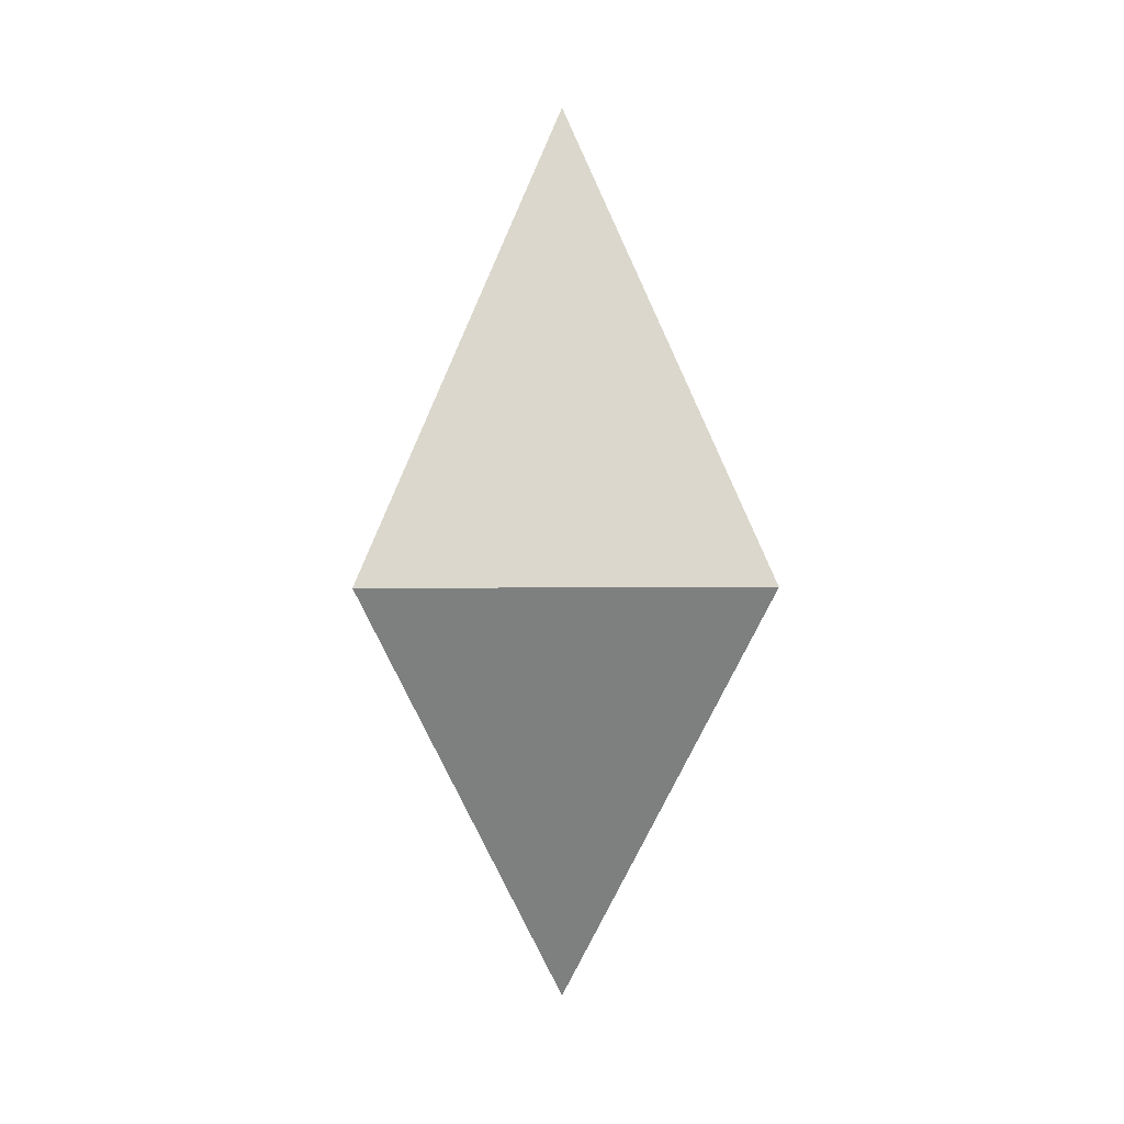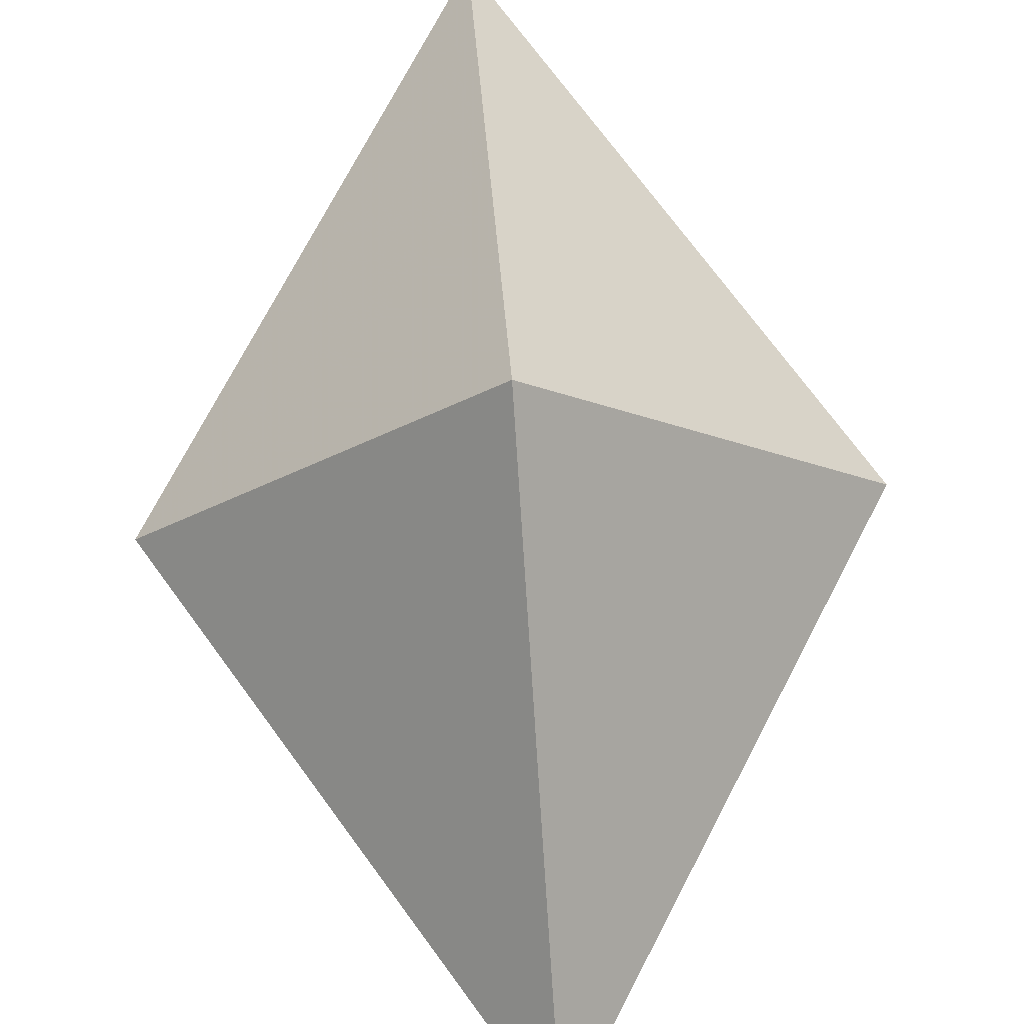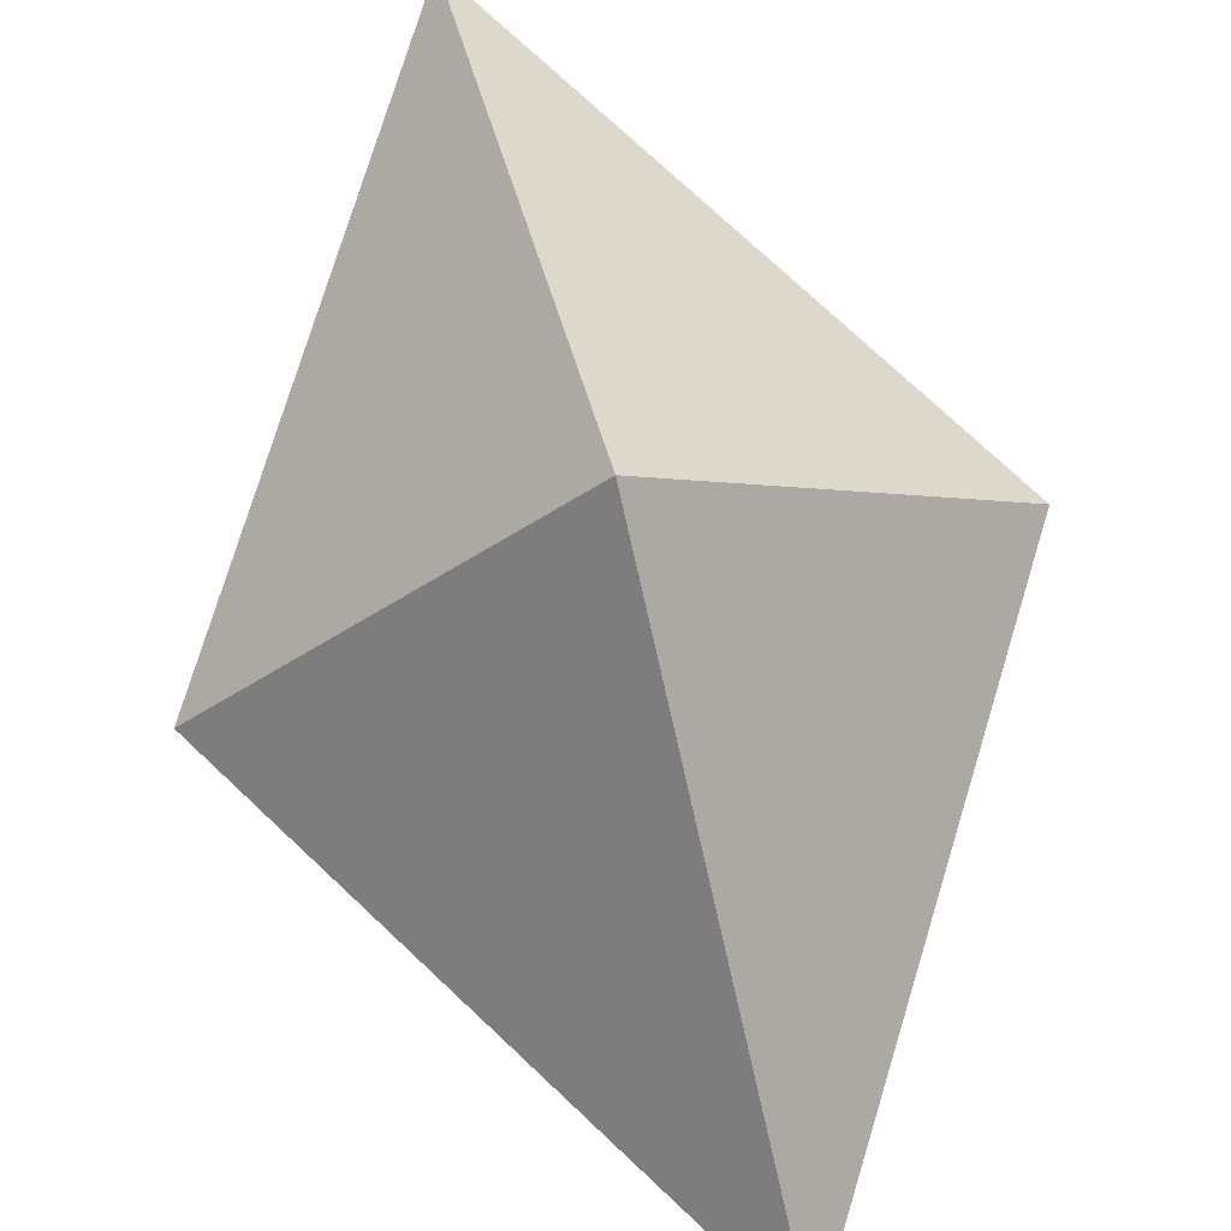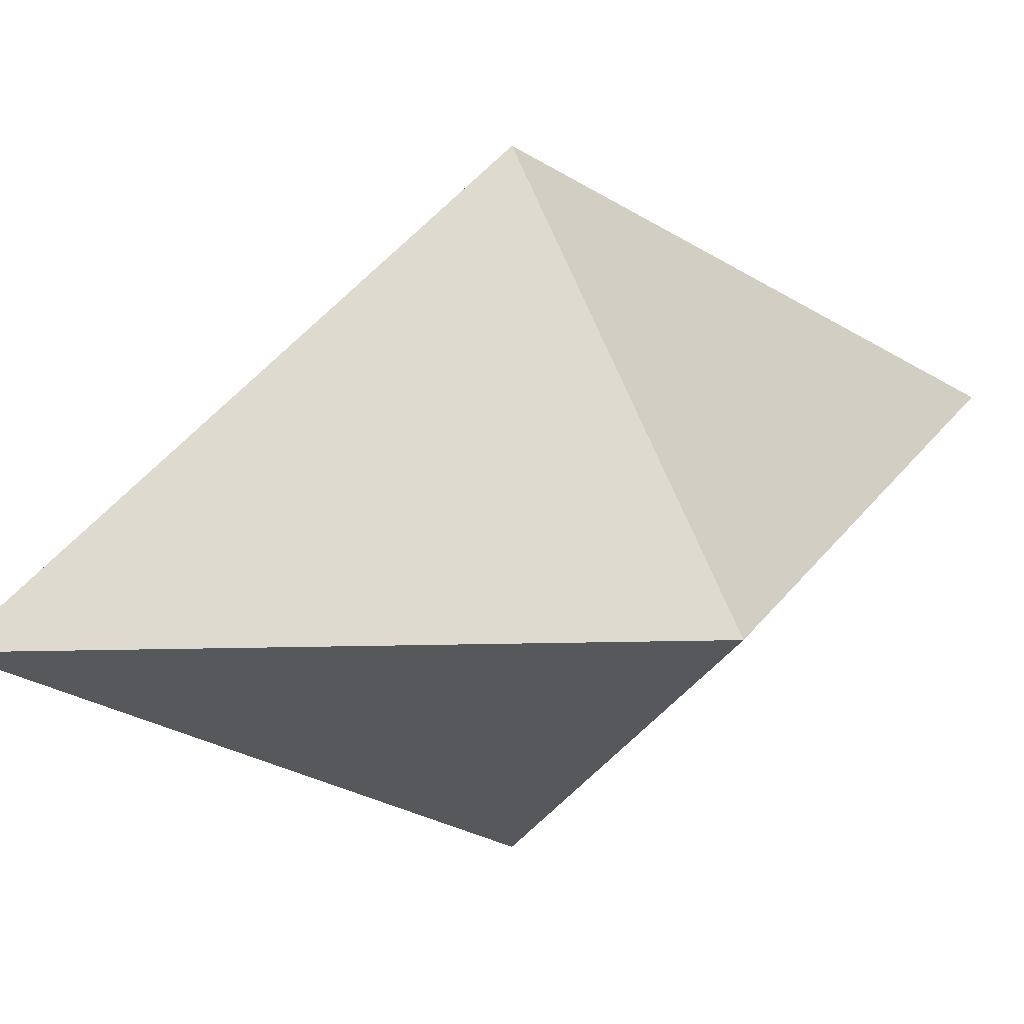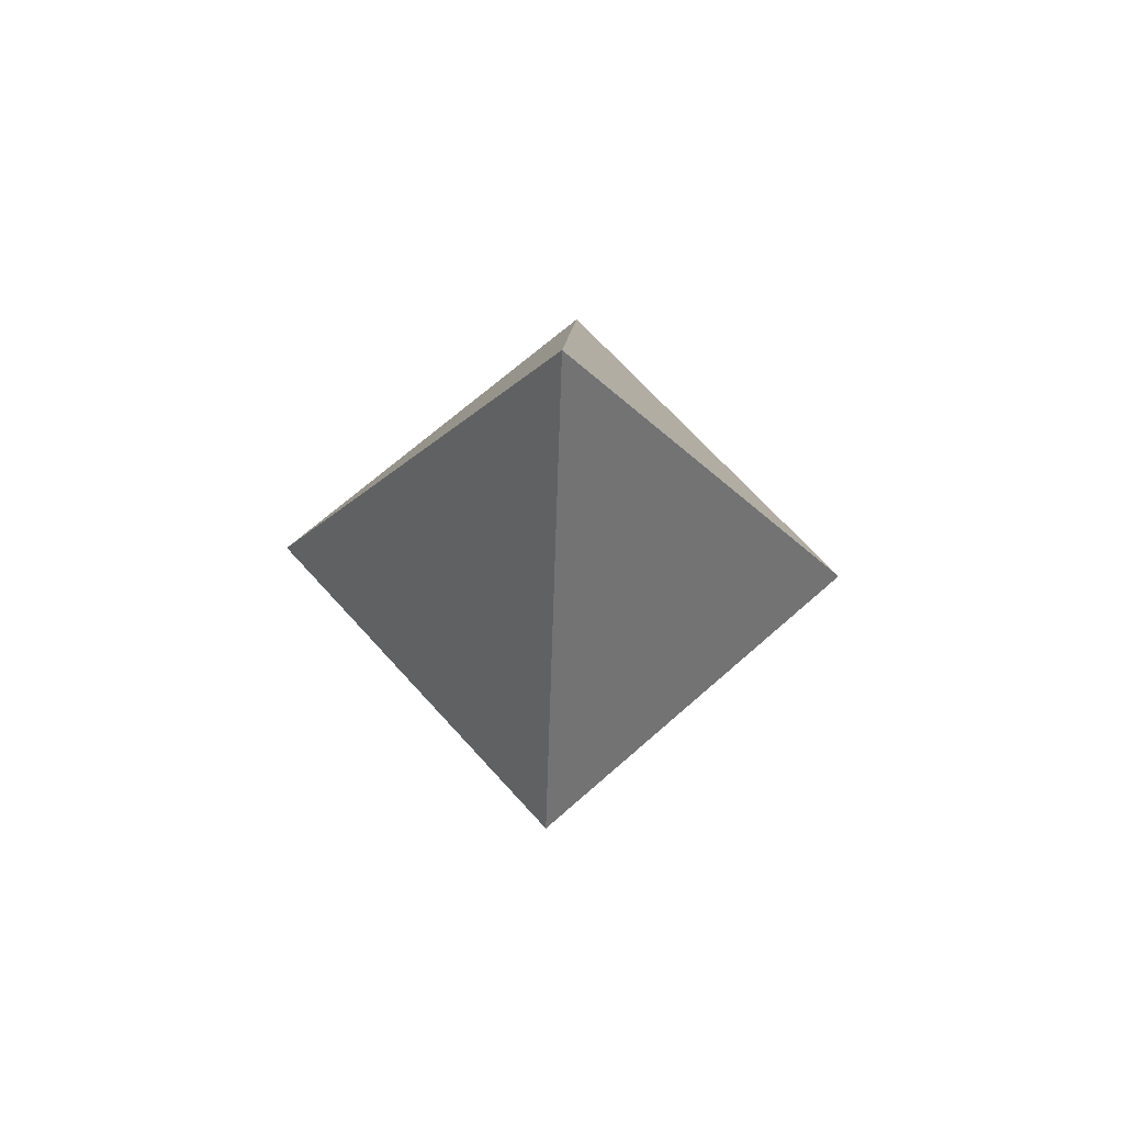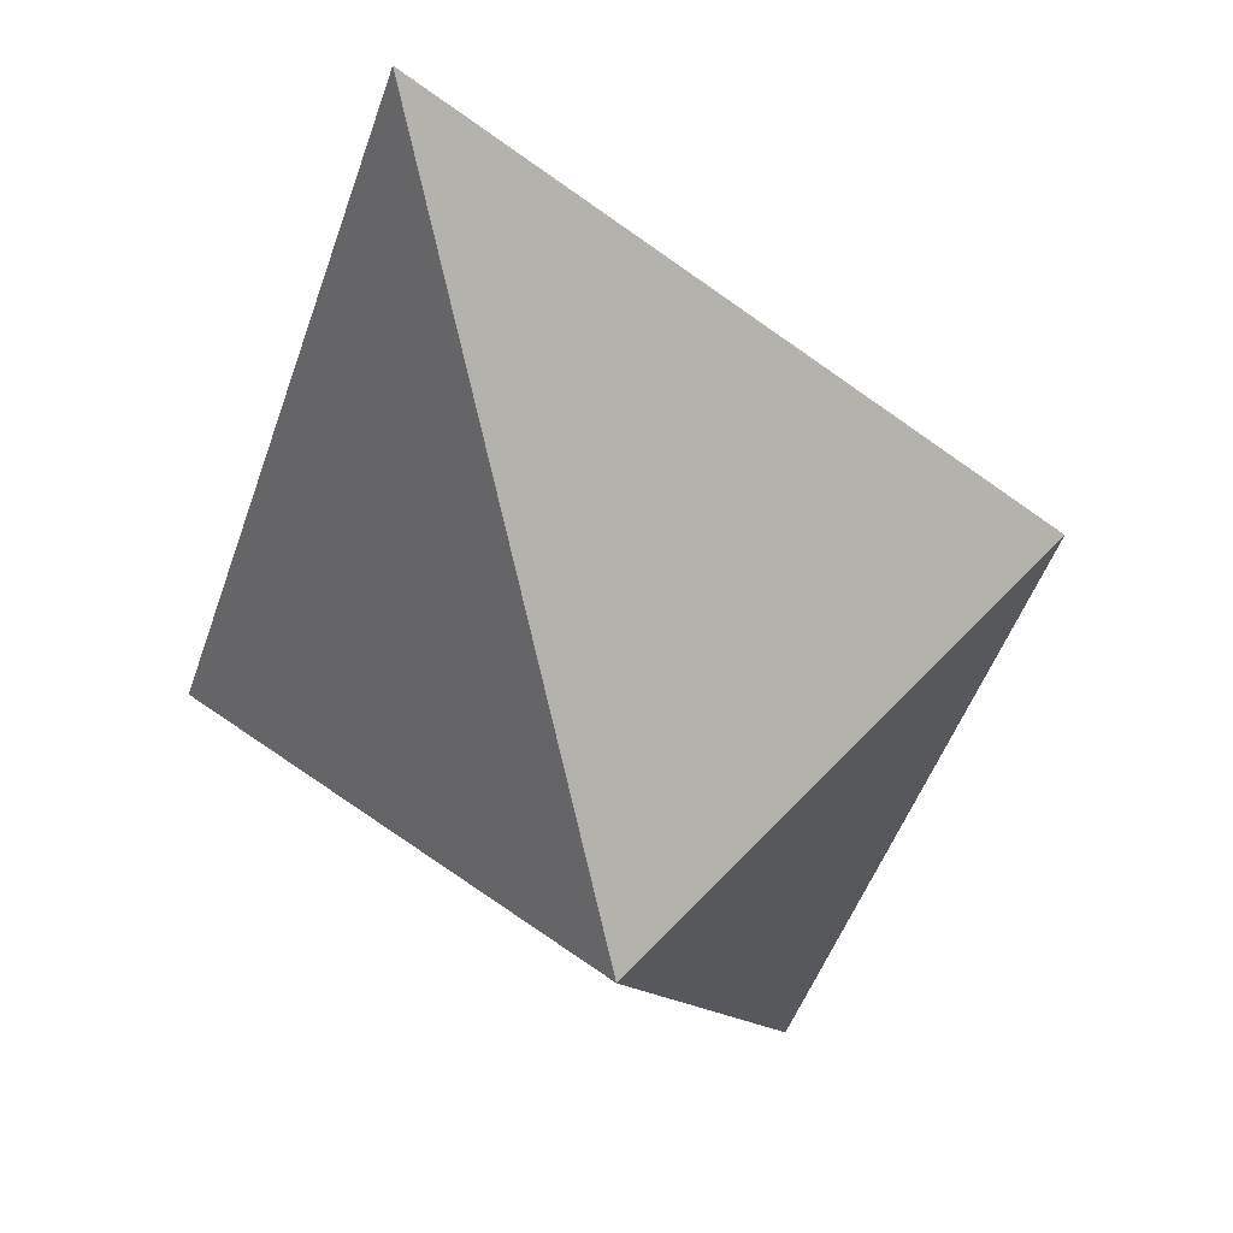
<metadata>
{"format":"obj","ext":"obj","renderer":"f3d","projection":"perspective","resolution":1024,"background":"white","views":[{"elev":6.9,"azim":43.9,"up":"+Z"},{"elev":71.9,"azim":175.6,"up":"+Y"},{"elev":74.1,"azim":165.1,"up":"+Y"},{"elev":21.8,"azim":-123.9,"up":"+Y"},{"elev":67.1,"azim":-86.8,"up":"+Z"},{"elev":-42.0,"azim":-164.8,"up":"+Y"}]}
</metadata>
<code>
v 0 0 1.618
v 0 0 -1.618
v 1 0 0
v -1 0 0
v 0 1 0
v 0 -1 0
f 1 3 5
f 1 5 4
f 1 4 6
f 1 6 3
f 3 5 2
f 5 4 2
f 4 6 2
f 6 3 2

</code>
